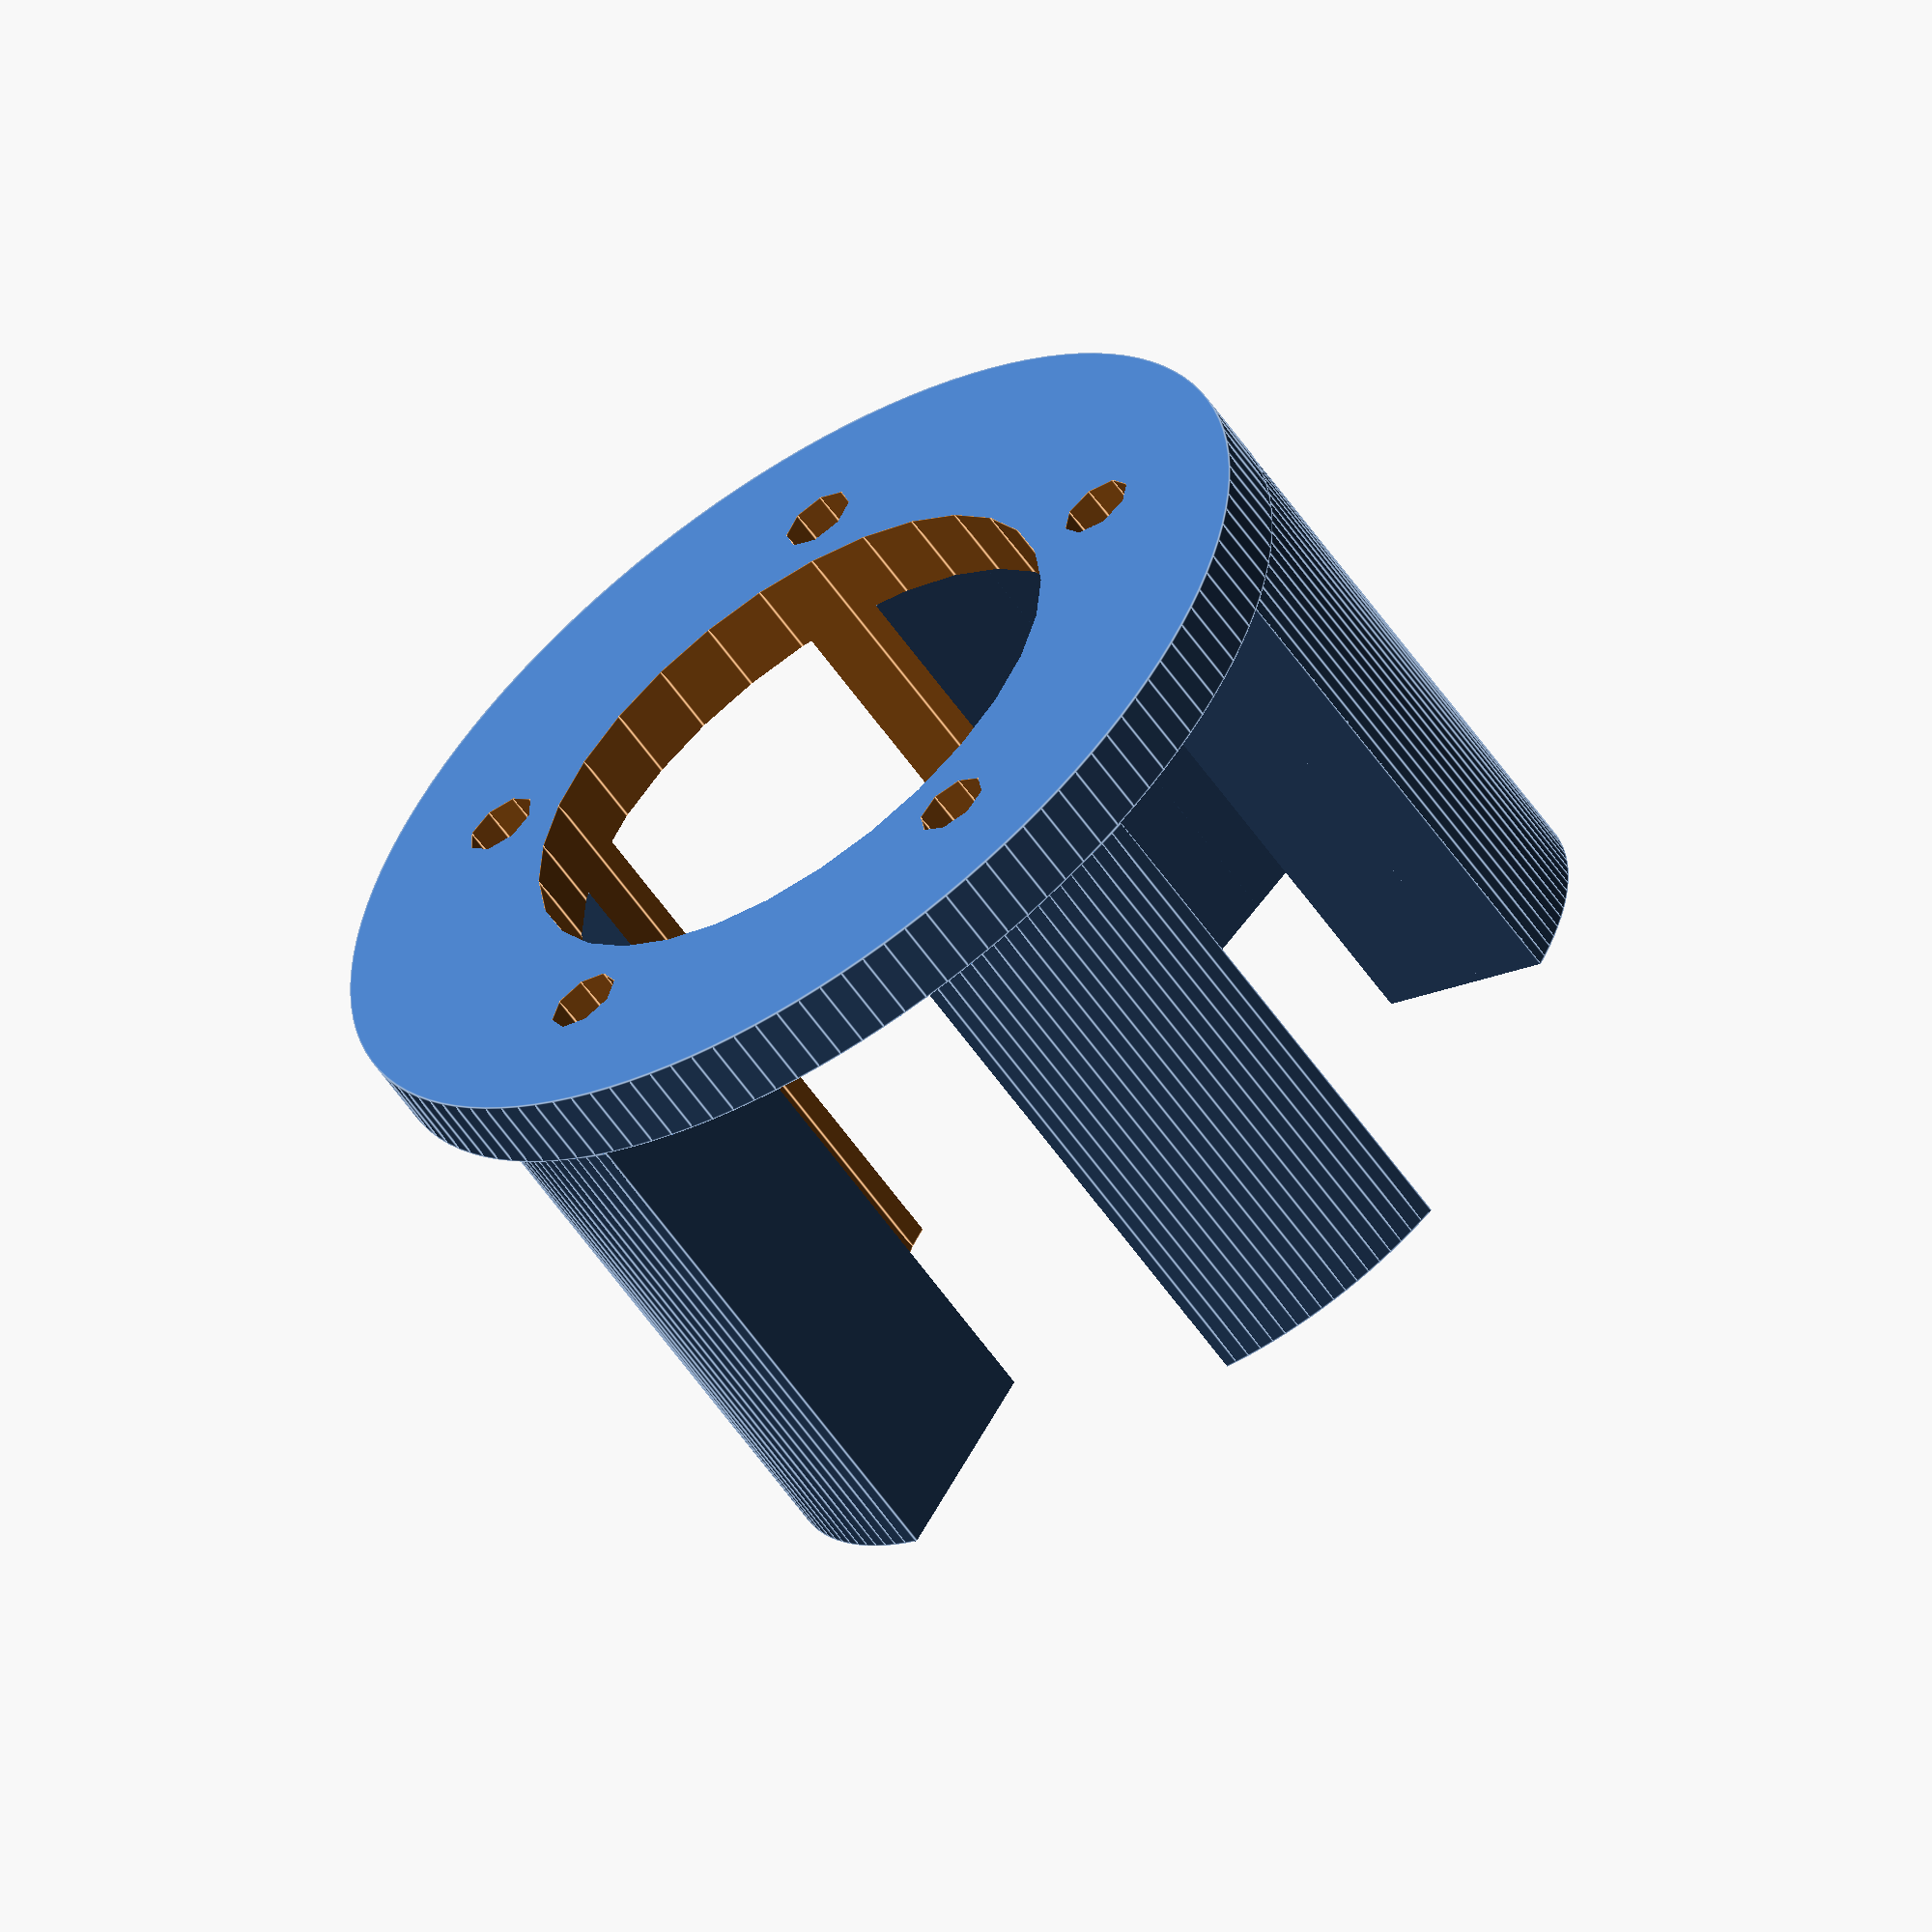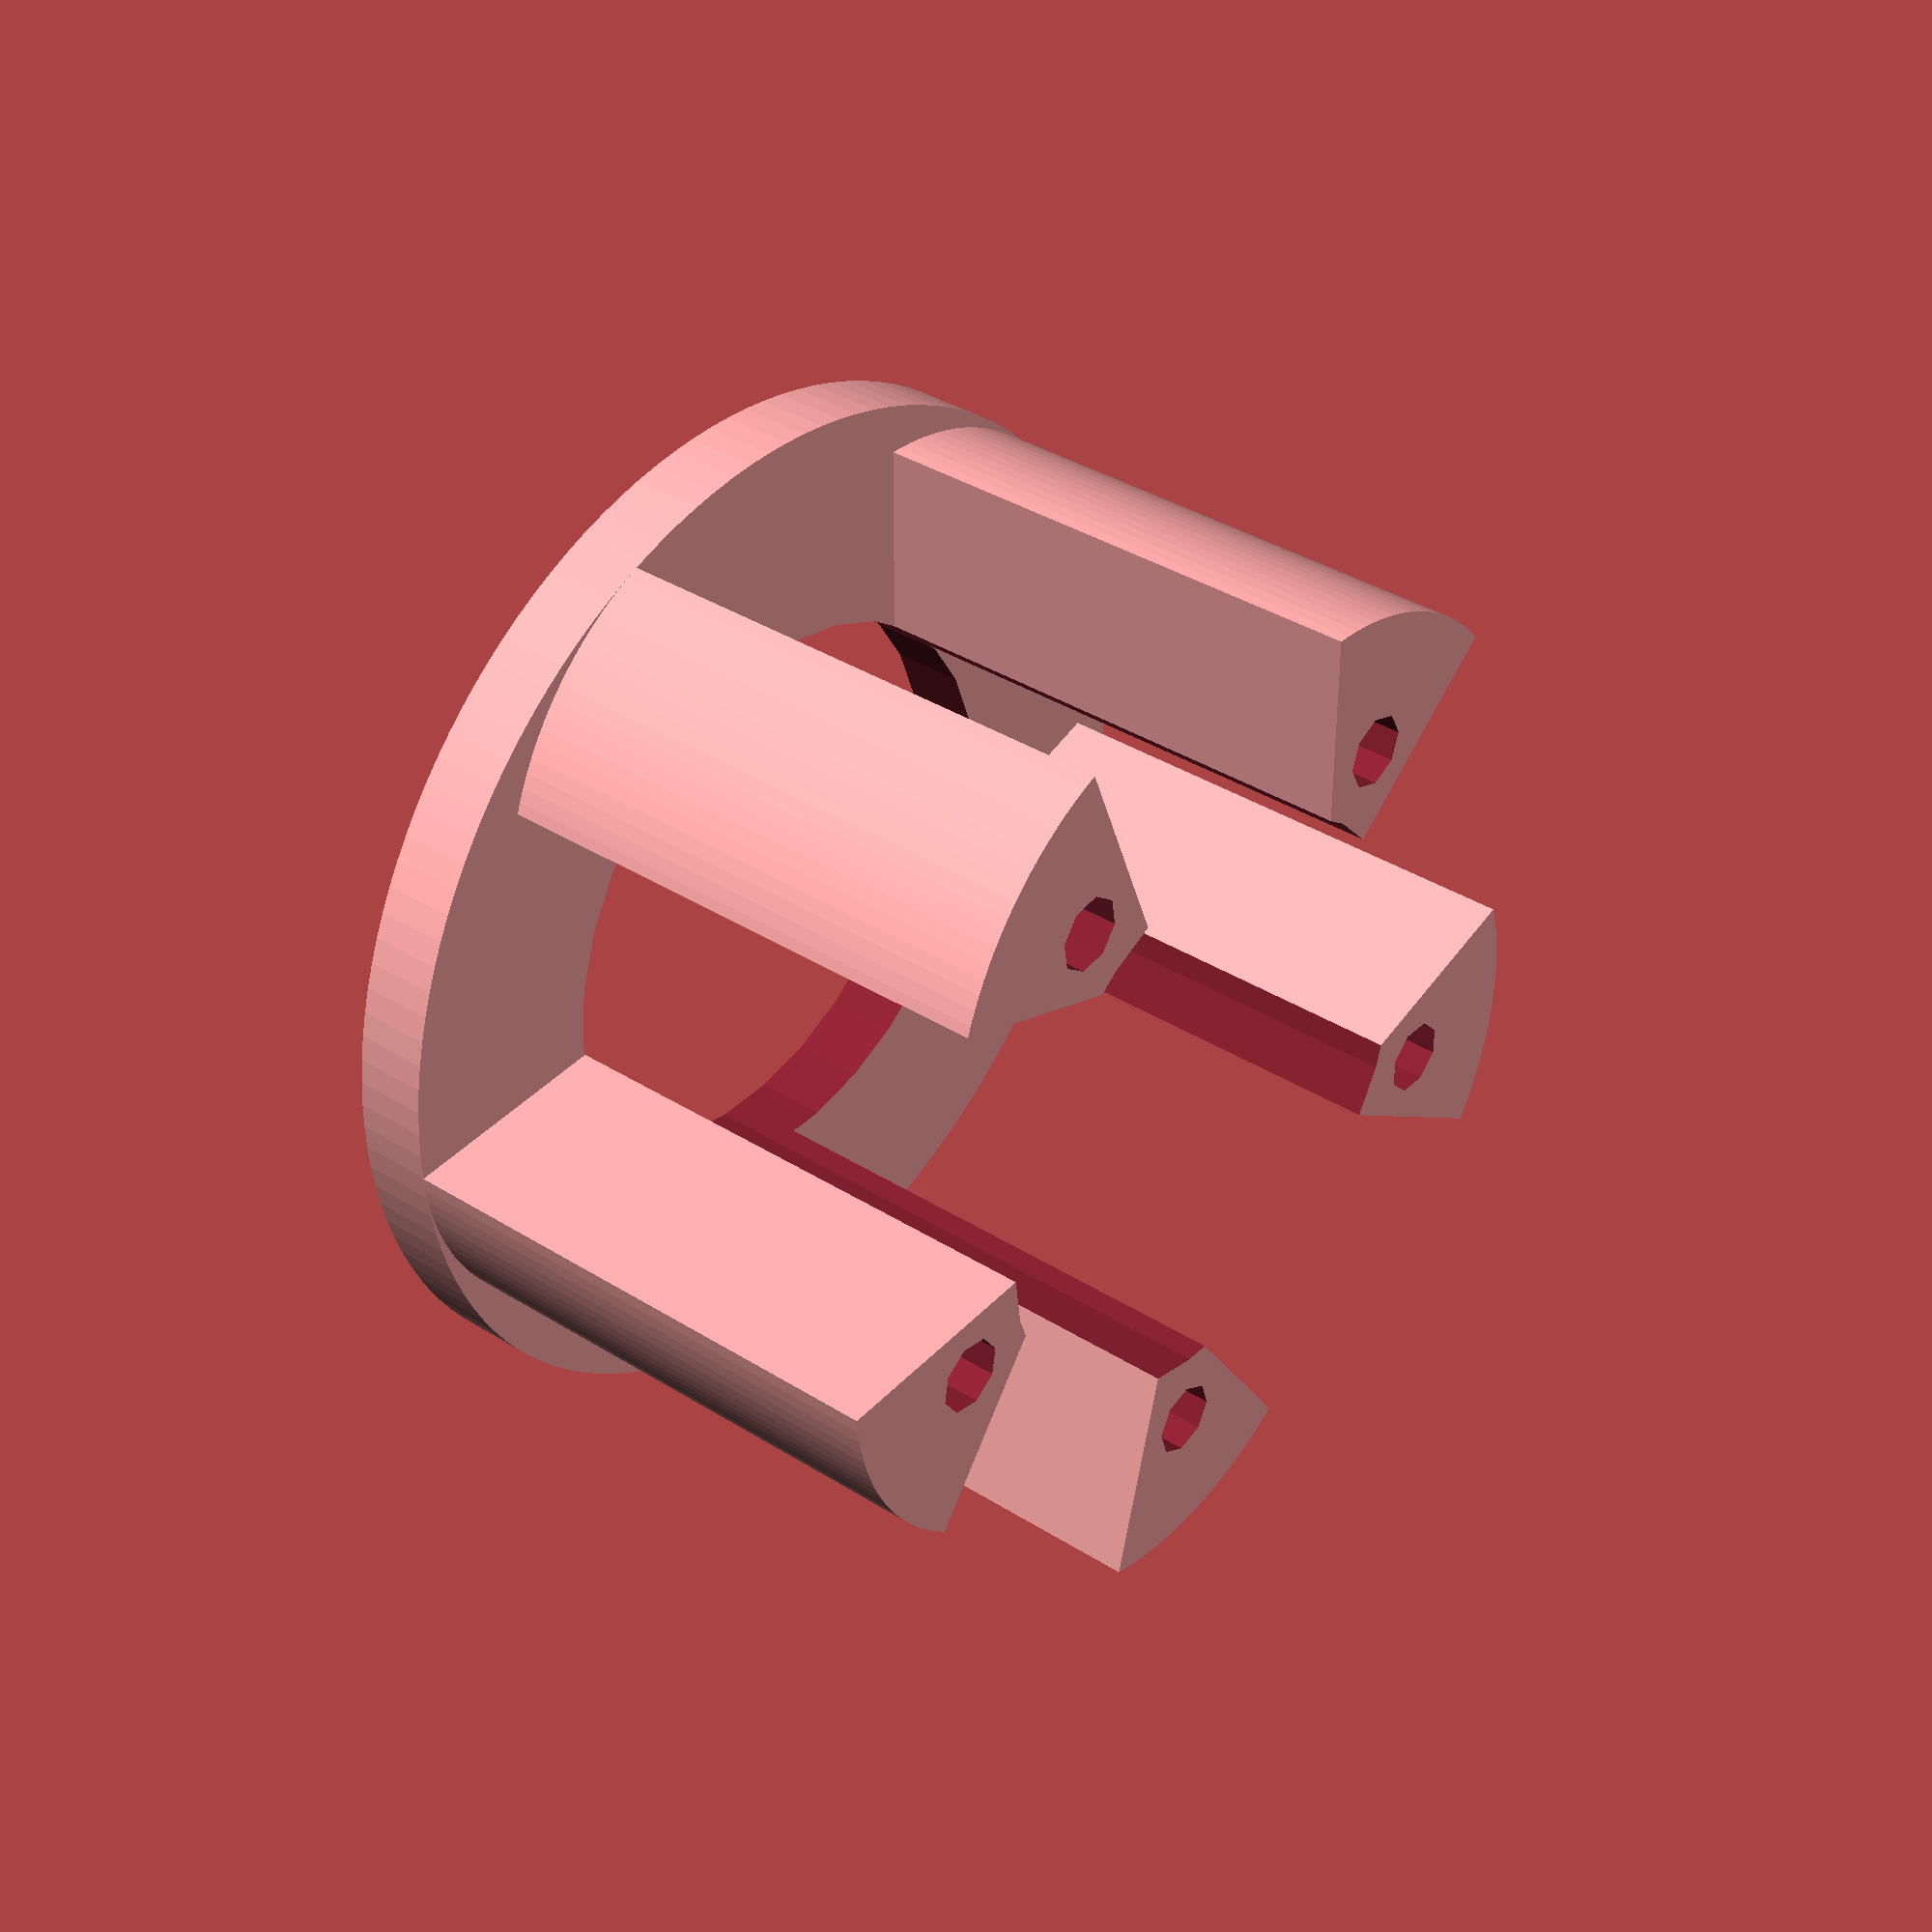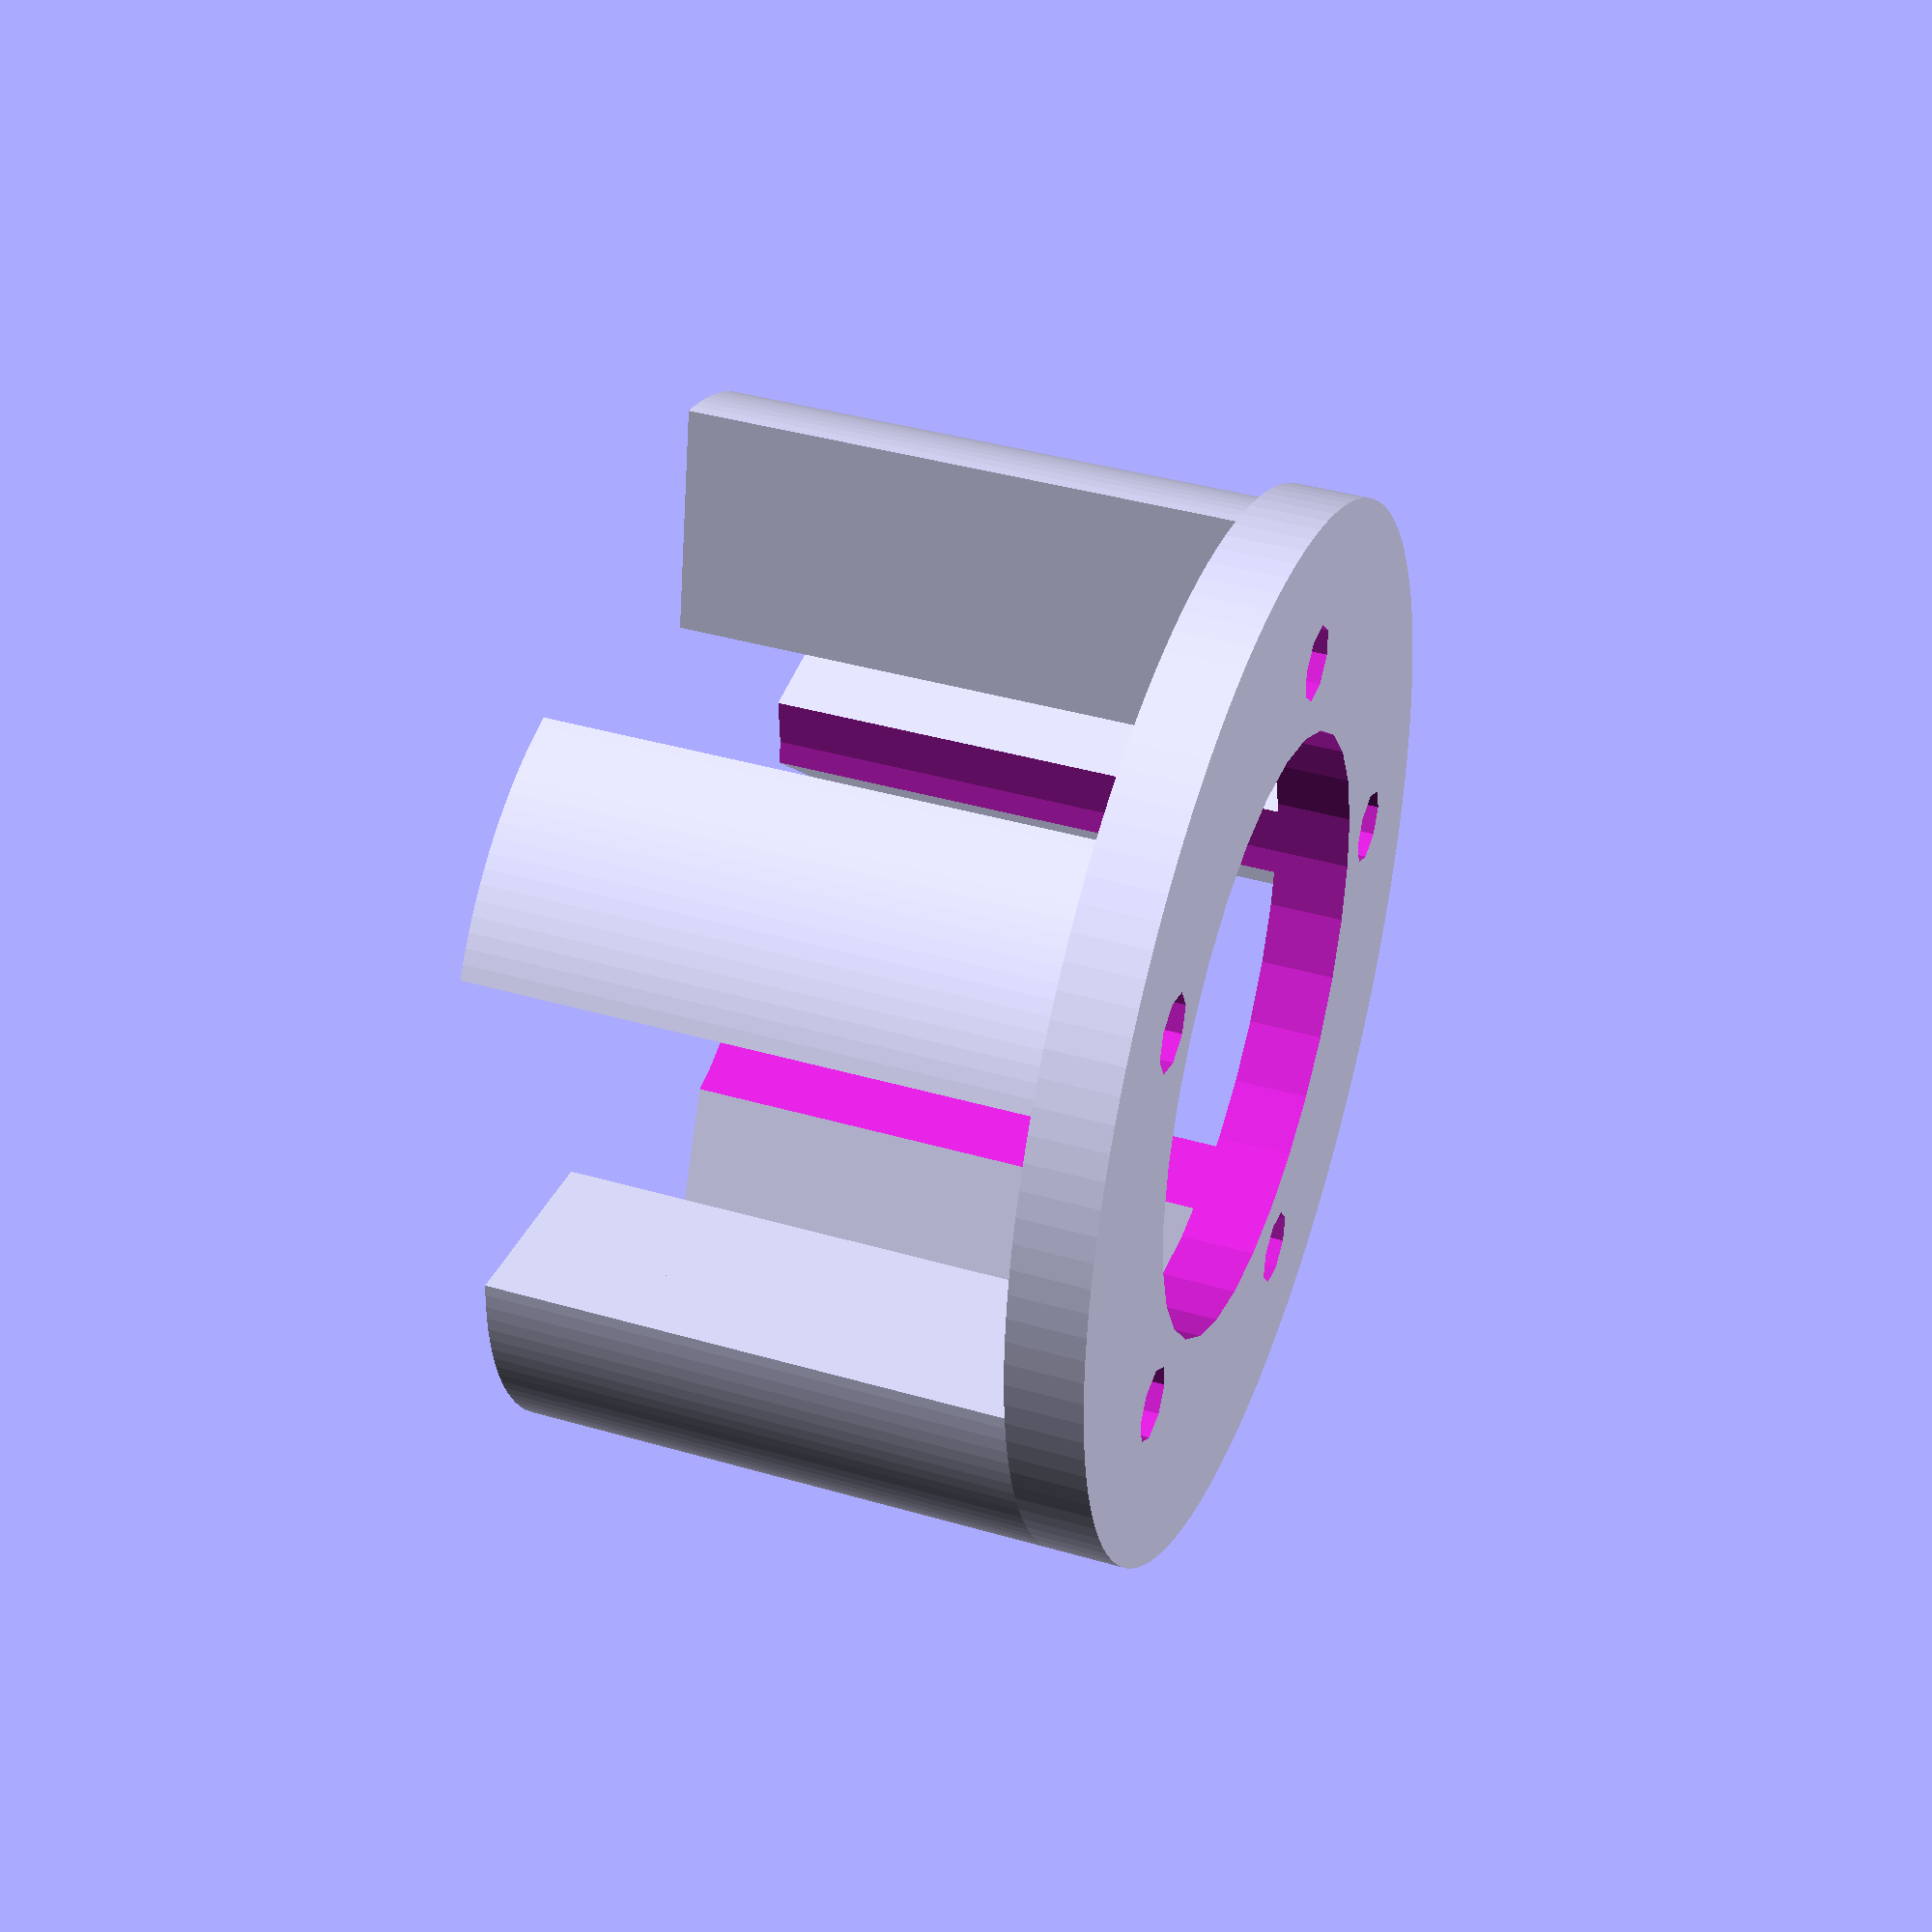
<openscad>
supports=5;
m5_distance=25;
base_height=5;
support_height=36;

module pie_slice(r=3.0, h=10, a=30) {
  $fn=128;
  intersection() {
    cylinder(r=r, h=h, center=true);
    translate([0,0,-1*(h/2)]) cube([r,r,h + 0.1]);
    translate([0,0,-1*(h/2)]) rotate(a-90) cube([r,r,h + 0.1]);
  }
}

difference() {
    union() {
        translate([0, 0, base_height/2]) cylinder(r=m5_distance+10, h=base_height, center=true, $fn=128);
        for (i=[0:(360/supports):360]) {
            translate([0, 0, (support_height/2)+base_height]) {
                rotate([0,0,i-10]) translate([15,0,0]) pie_slice(r=20,h=support_height,a=50);
            }
        }
    }
    translate([0, 0, (base_height+support_height)/2]) union() {
        for (i=[0:(360/supports):360]) {
            rotate([0,0,i]) {
                translate([m5_distance, 0, 0]) {
                    cylinder(r=2.5, h=base_height+0.1+support_height, center=true);
                }
            }
        }
    }

    translate([0, 0, (base_height+support_height)/2]) cylinder(r=20, h=base_height+support_height+0.1, center=true);
}
</openscad>
<views>
elev=239.0 azim=228.9 roll=325.5 proj=o view=edges
elev=323.5 azim=238.3 roll=309.4 proj=p view=wireframe
elev=140.4 azim=285.0 roll=70.1 proj=p view=wireframe
</views>
